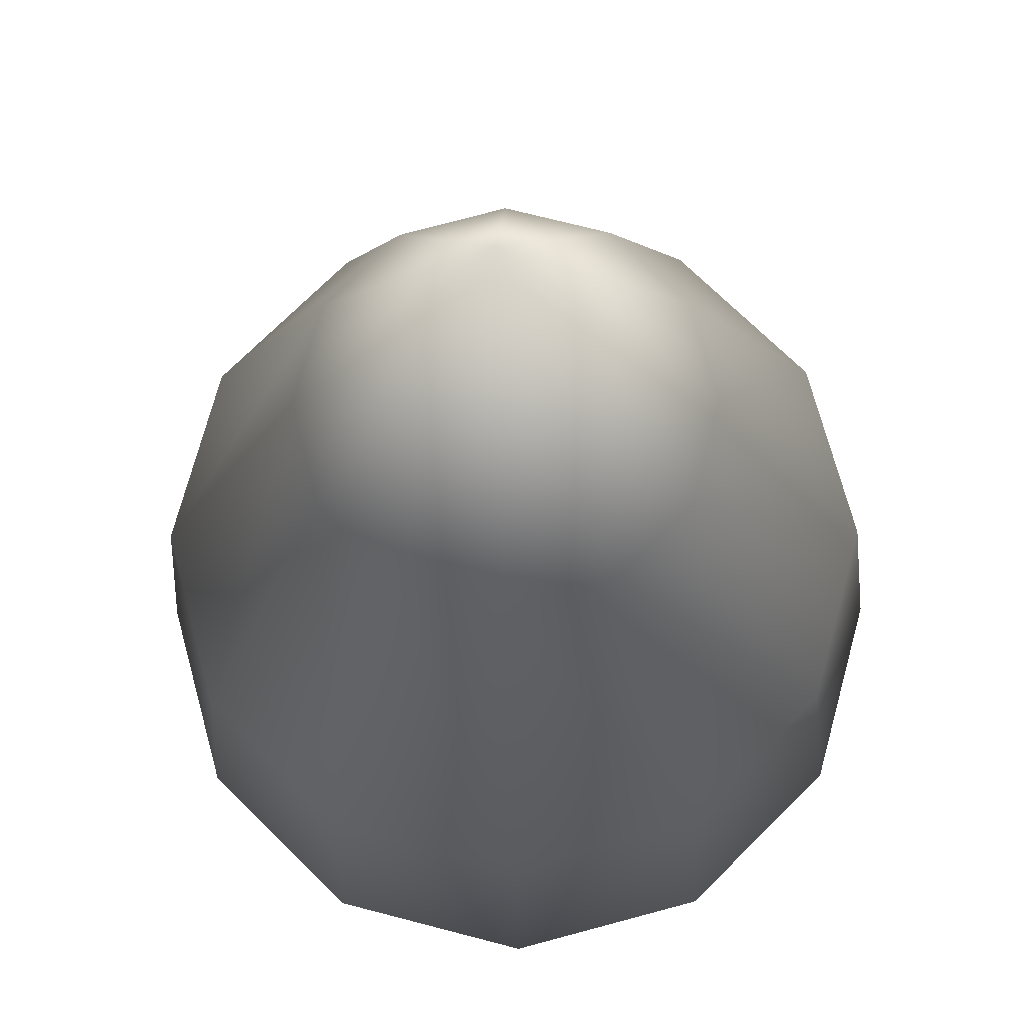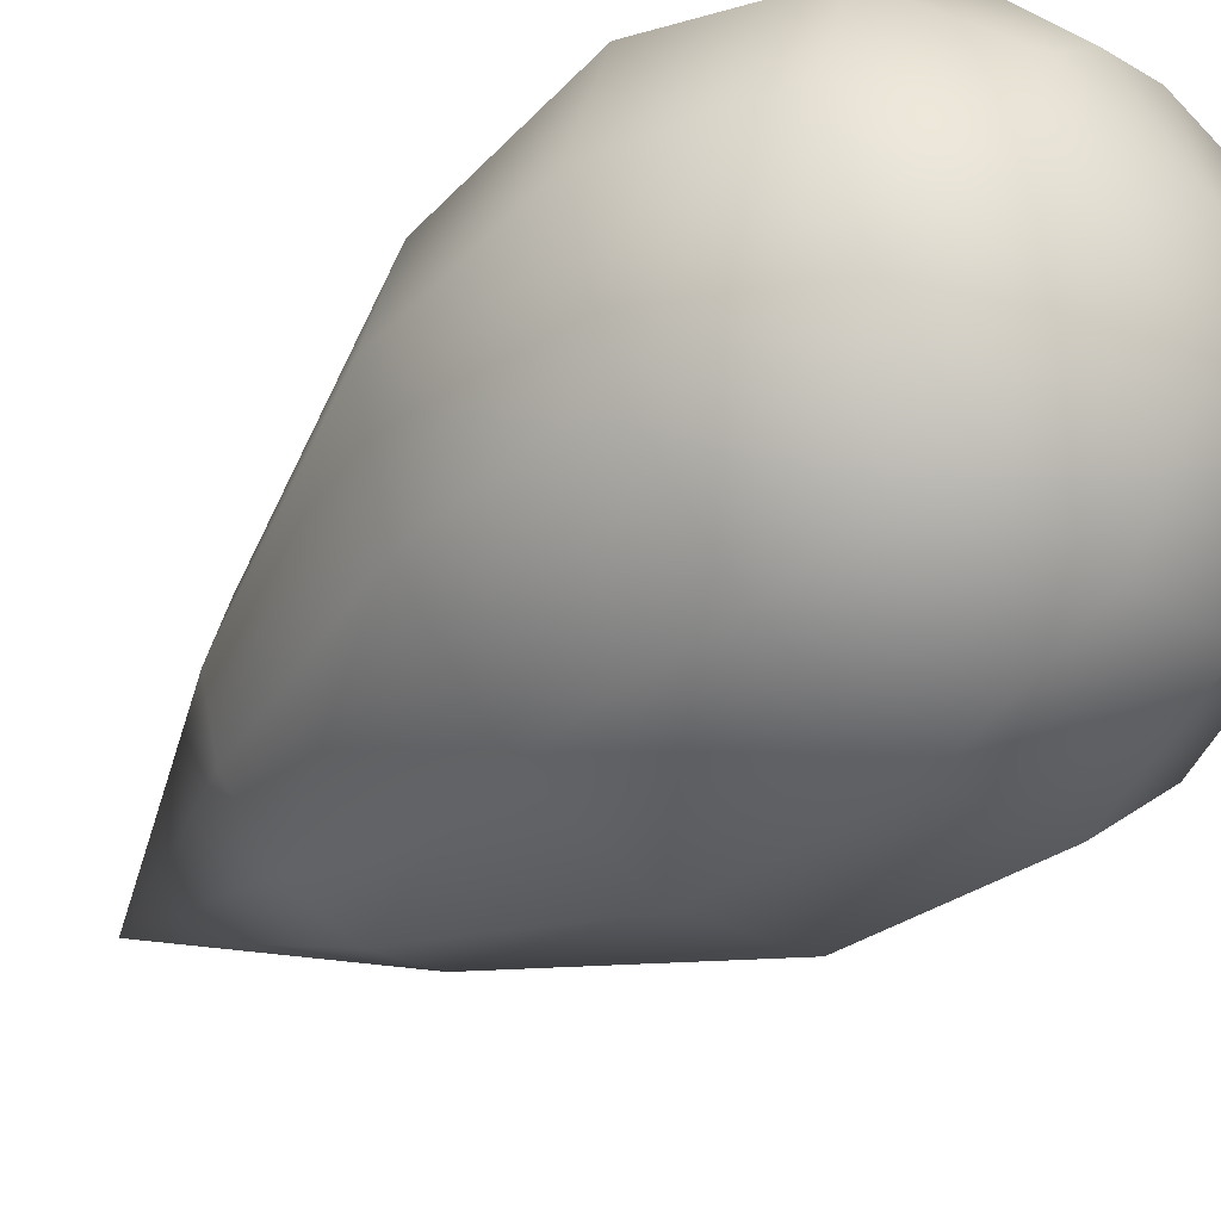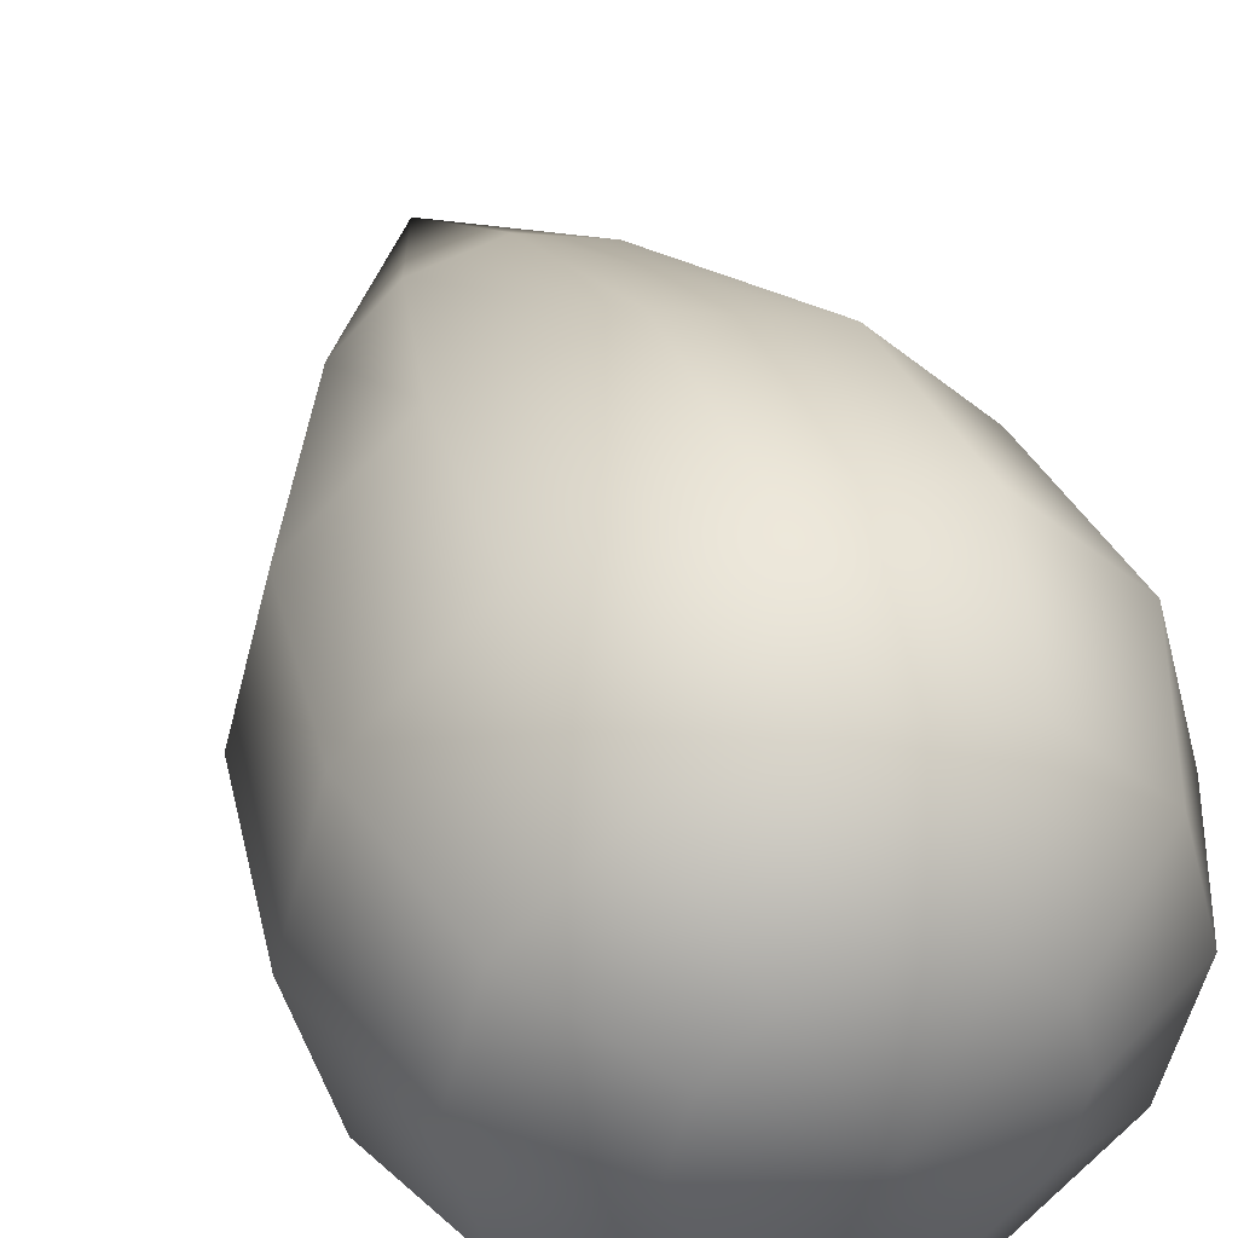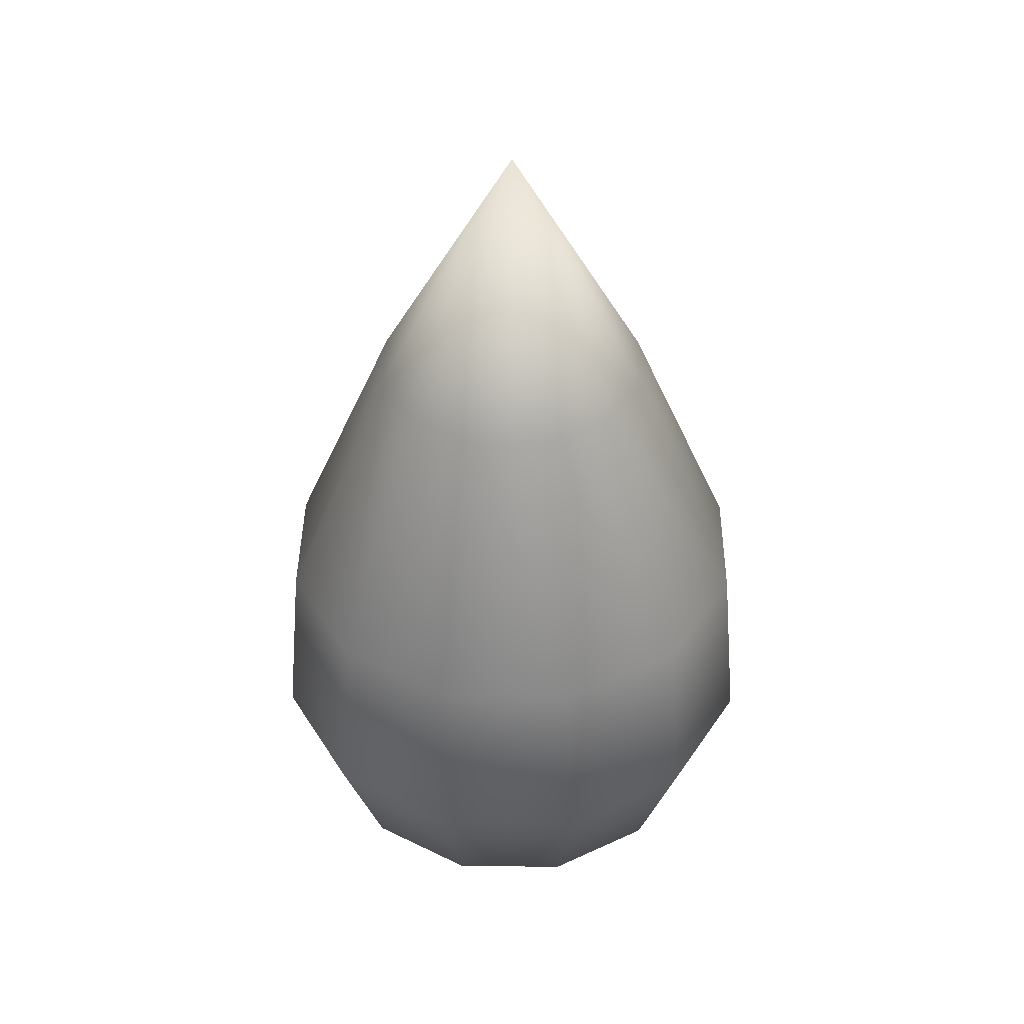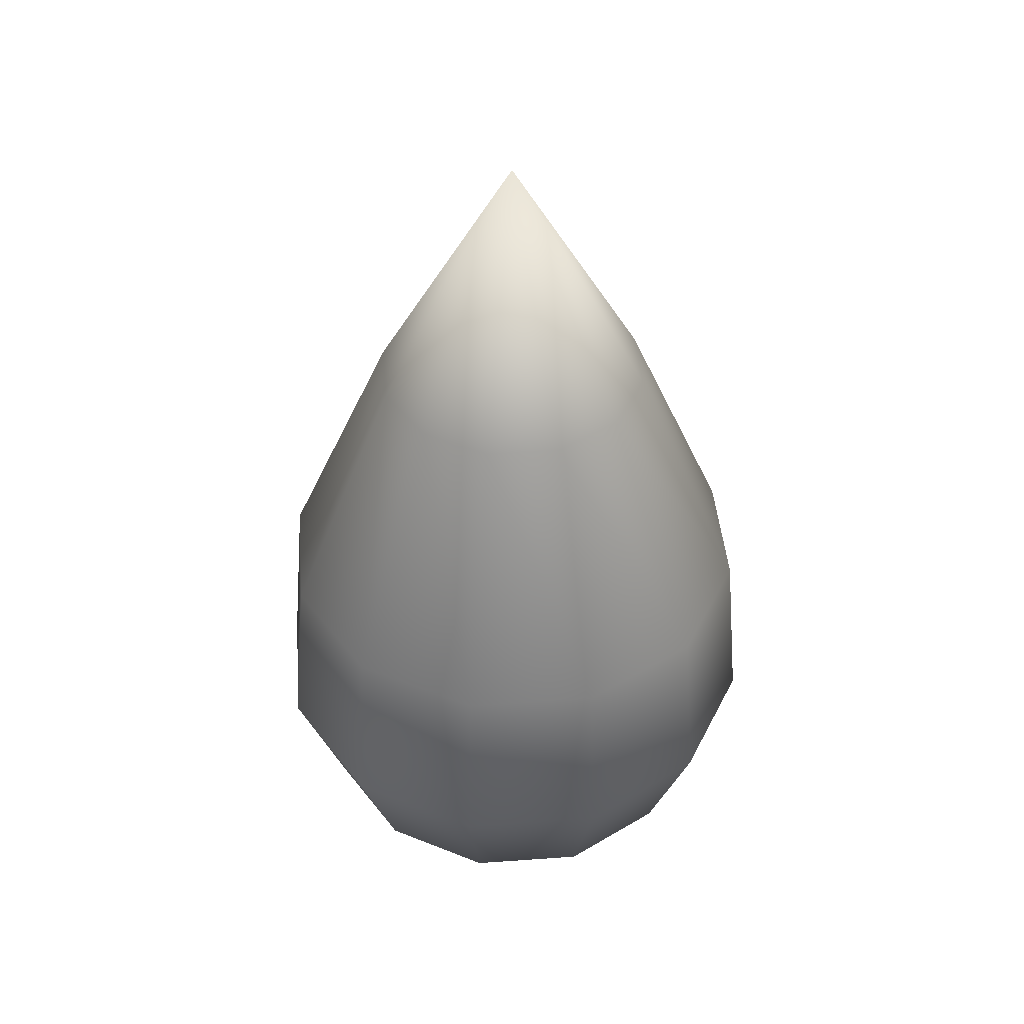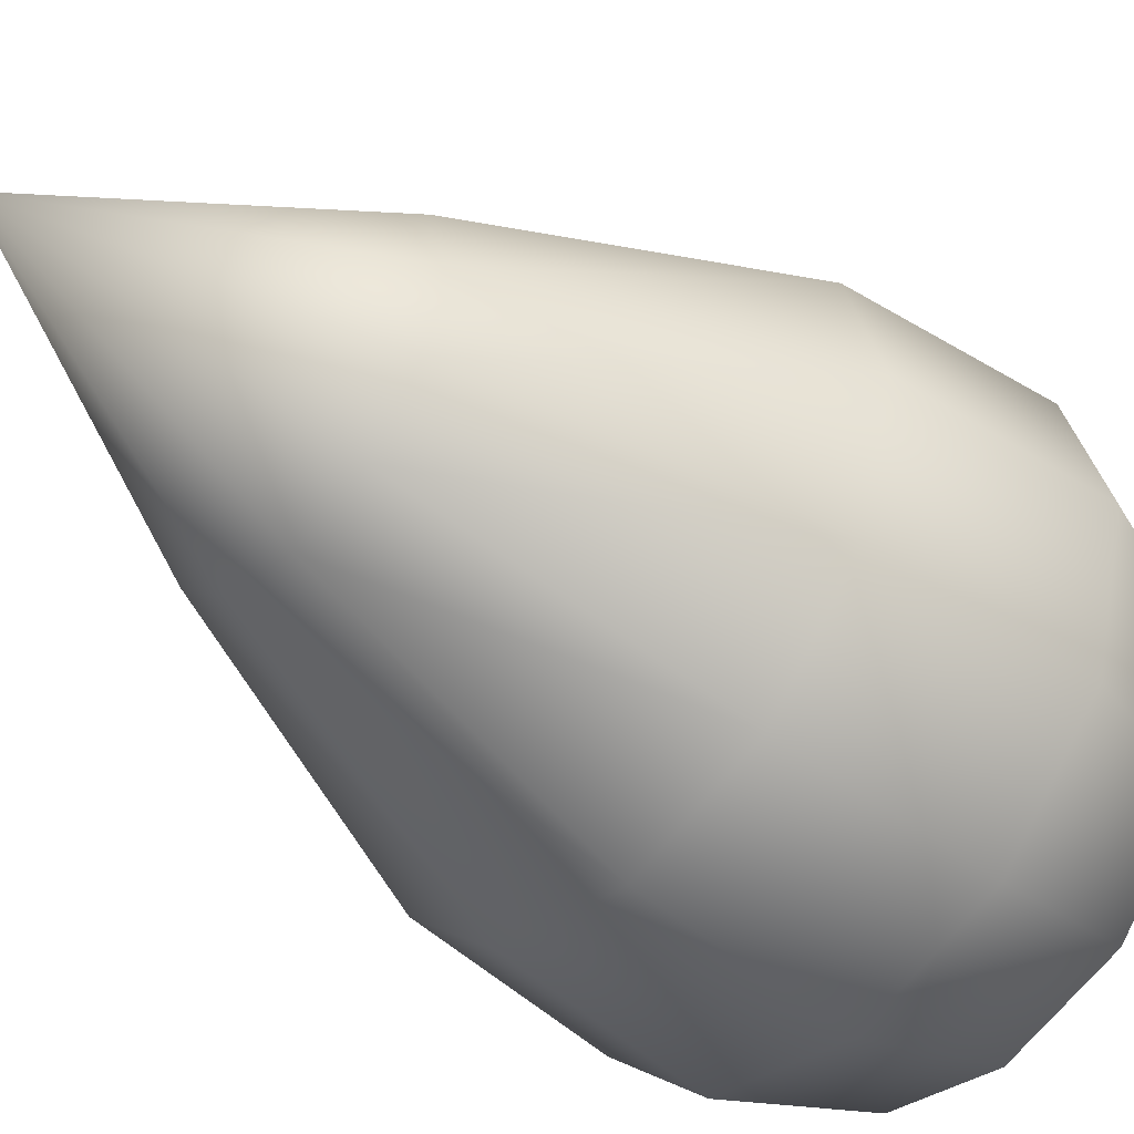
<metadata>
{"format":"obj","ext":"obj","renderer":"f3d","projection":"perspective","resolution":1024,"background":"white","views":[{"elev":-19.5,"azim":1.2,"up":"+Y"},{"elev":-41.6,"azim":135.1,"up":"+Y"},{"elev":38.4,"azim":162.2,"up":"+Y"},{"elev":41.5,"azim":-14.3,"up":"+Z"},{"elev":43.9,"azim":130.2,"up":"+Z"},{"elev":-47.9,"azim":49.7,"up":"+Y"}]}
</metadata>
<code>
o Sphere
v 0 0.08819 -0.08765
v -0.02392 0.04143 -0.1155
v -0.04409 0.07637 -0.08765
v -0.05449 0.09438 -0.03183
v -0.05098 0.08831 0.04357
v -0.02843 0.04924 0.1499
v 0 0 0.2513
v -0.04143 0.02392 -0.1155
v -0.07637 0.04409 -0.08765
v -0.09438 0.05449 -0.03183
v -0.04924 0.02843 0.1499
v -0.04784 -0 -0.1155
v -0.08819 -0 -0.08765
v -0.109 -0 -0.03183
v -0.05686 -0 0.1499
v -0.04143 -0.02392 -0.1155
v -0.07637 -0.04409 -0.08765
v -0.09438 -0.05449 -0.03183
v -0.04924 -0.02843 0.1499
v -0.02392 -0.04143 -0.1155
v -0.04409 -0.07637 -0.08765
v -0.05449 -0.09438 -0.03183
v -0.05098 -0.08831 0.04357
v -0.02843 -0.04924 0.1499
v 0 -0.04784 -0.1155
v 0 -0.08819 -0.08765
v 0 -0.109 -0.03183
v 0 -0.05686 0.1499
v 0.02392 -0.04143 -0.1155
v 0.04409 -0.07637 -0.08765
v 0.05449 -0.09438 -0.03183
v 0.02843 -0.04924 0.1499
v 0 -0 -0.125
v 0.04143 -0.02392 -0.1155
v 0.07637 -0.04409 -0.08765
v 0.09438 -0.05449 -0.03183
v 0.08831 -0.05098 0.04357
v 0.04924 -0.02843 0.1499
v 0.04784 -0 -0.1155
v 0.08819 0 -0.08765
v 0.109 -0 -0.03183
v 0.102 -0 0.04357
v 0.05686 -0 0.1499
v 0.04143 0.02392 -0.1155
v 0.07637 0.04409 -0.08765
v 0.09438 0.05449 -0.03183
v 0.04924 0.02843 0.1499
v 0.02392 0.04143 -0.1155
v 0.04409 0.07637 -0.08765
v 0.05449 0.09438 -0.03183
v 0.05098 0.08831 0.04357
v 0.02843 0.04924 0.1499
v 0 0.04784 -0.1155
v 0 0.109 -0.03183
v 0 0.102 0.04357
v 0 0.05686 0.1499
v -0.08831 0.05098 0.04357
v -0.102 -0 0.04357
v -0.08831 -0.05098 0.04357
v 0 -0.102 0.04357
v 0.05098 -0.08831 0.04357
v 0.08831 0.05098 0.04357
f 54 1 3 4
f 53 33 2
f 7 56 6
f 55 54 4 5
f 1 53 2 3
f 56 55 5 6
f 7 6 11
f 5 4 10 57
f 3 2 8 9
f 6 5 57 11
f 4 3 9 10
f 2 33 8
f 11 57 58 15
f 10 9 13 14
f 8 33 12
f 7 11 15
f 57 10 14 58
f 9 8 12 13
f 15 58 59 19
f 14 13 17 18
f 12 33 16
f 7 15 19
f 58 14 18 59
f 13 12 16 17
f 7 19 24
f 59 18 22 23
f 17 16 20 21
f 19 59 23 24
f 18 17 21 22
f 16 33 20
f 23 22 27 60
f 21 20 25 26
f 24 23 60 28
f 22 21 26 27
f 20 33 25
f 7 24 28
f 28 60 61 32
f 27 26 30 31
f 25 33 29
f 7 28 32
f 60 27 31 61
f 26 25 29 30
f 31 30 35 36
f 29 33 34
f 7 32 38
f 61 31 36 37
f 30 29 34 35
f 32 61 37 38
f 7 38 43
f 37 36 41 42
f 35 34 39 40
f 38 37 42 43
f 36 35 40 41
f 34 33 39
f 40 39 44 45
f 43 42 62 47
f 41 40 45 46
f 39 33 44
f 7 43 47
f 42 41 46 62
f 47 62 51 52
f 46 45 49 50
f 44 33 48
f 7 47 52
f 62 46 50 51
f 45 44 48 49
f 48 33 53
f 7 52 56
f 51 50 54 55
f 49 48 53 1
f 52 51 55 56
f 50 49 1 54

</code>
